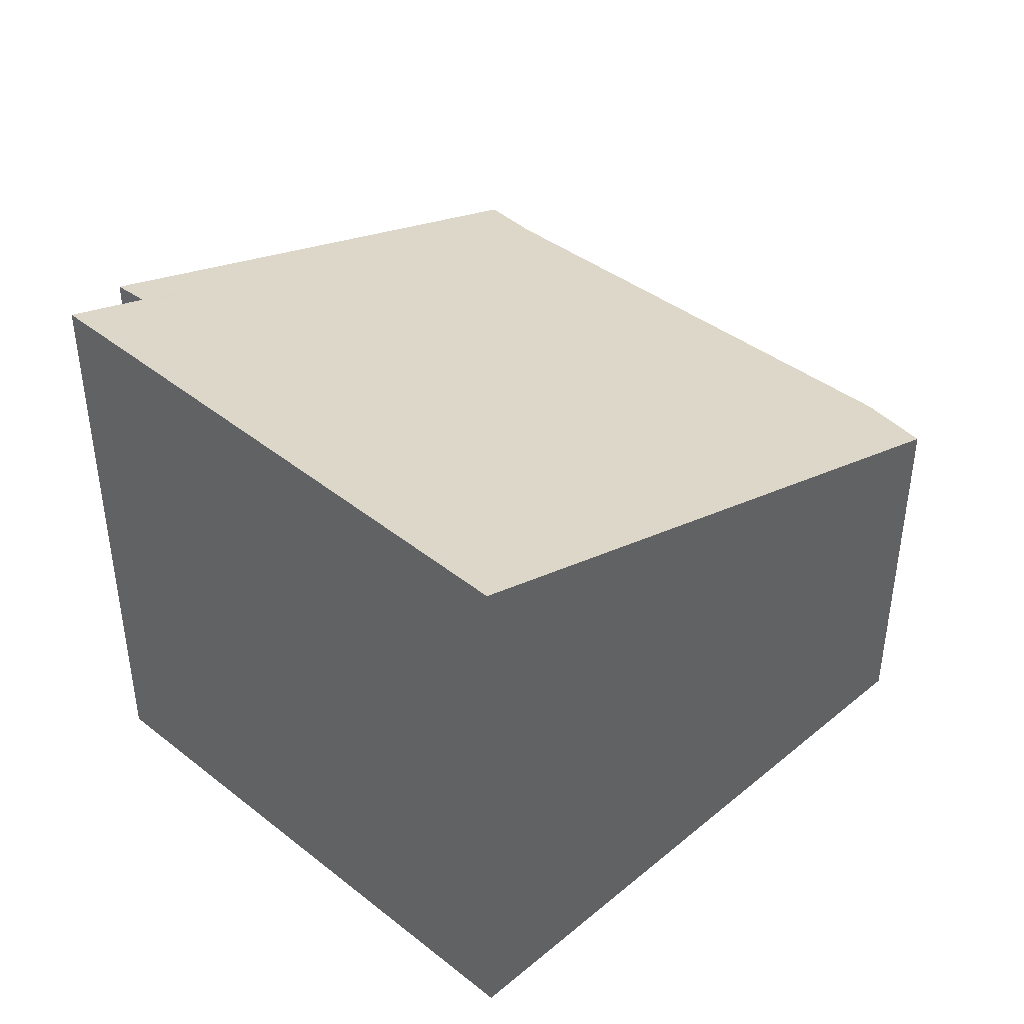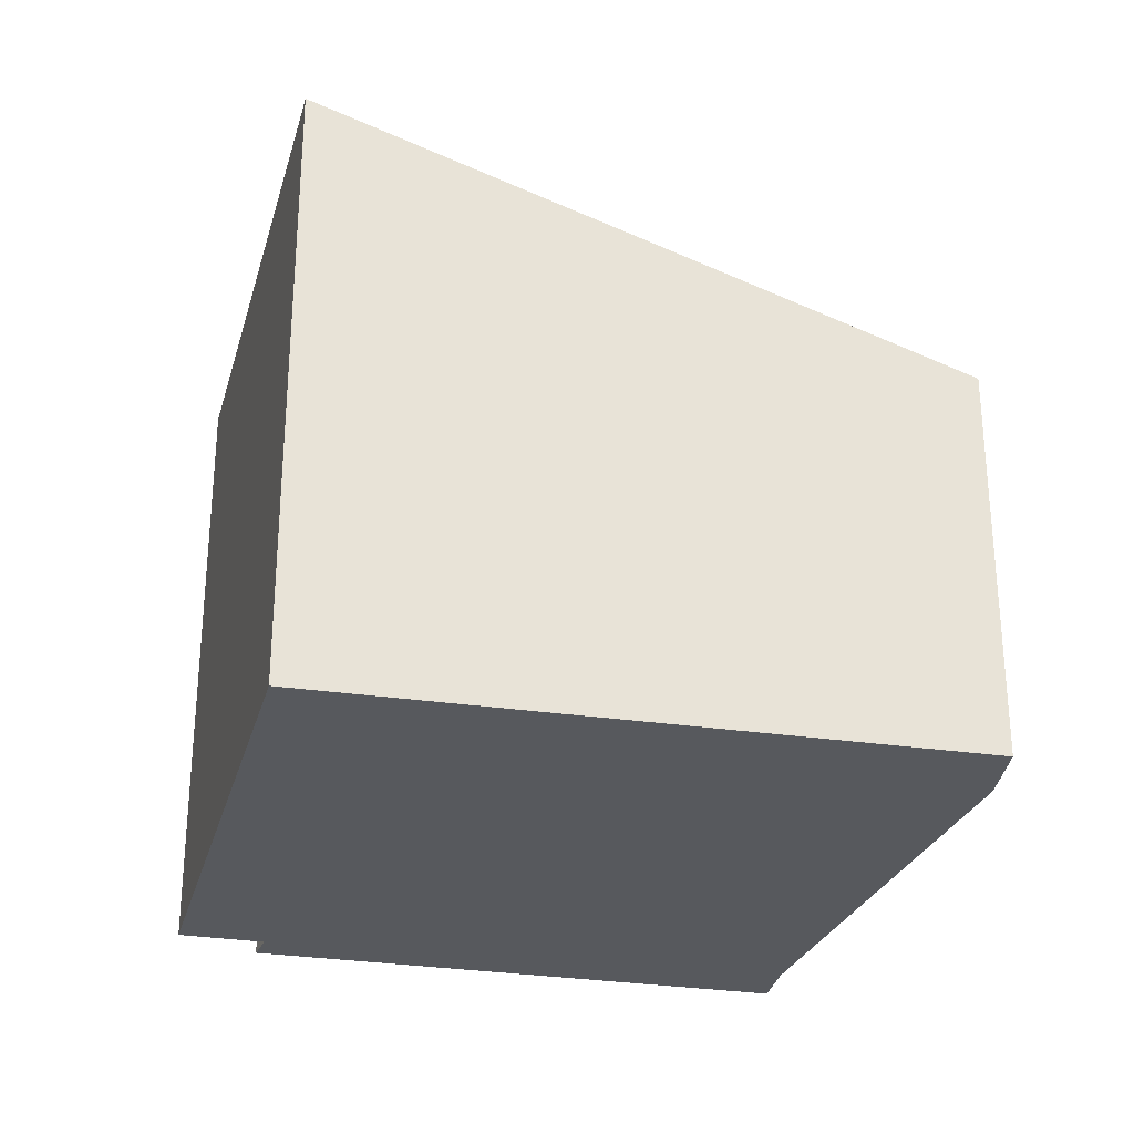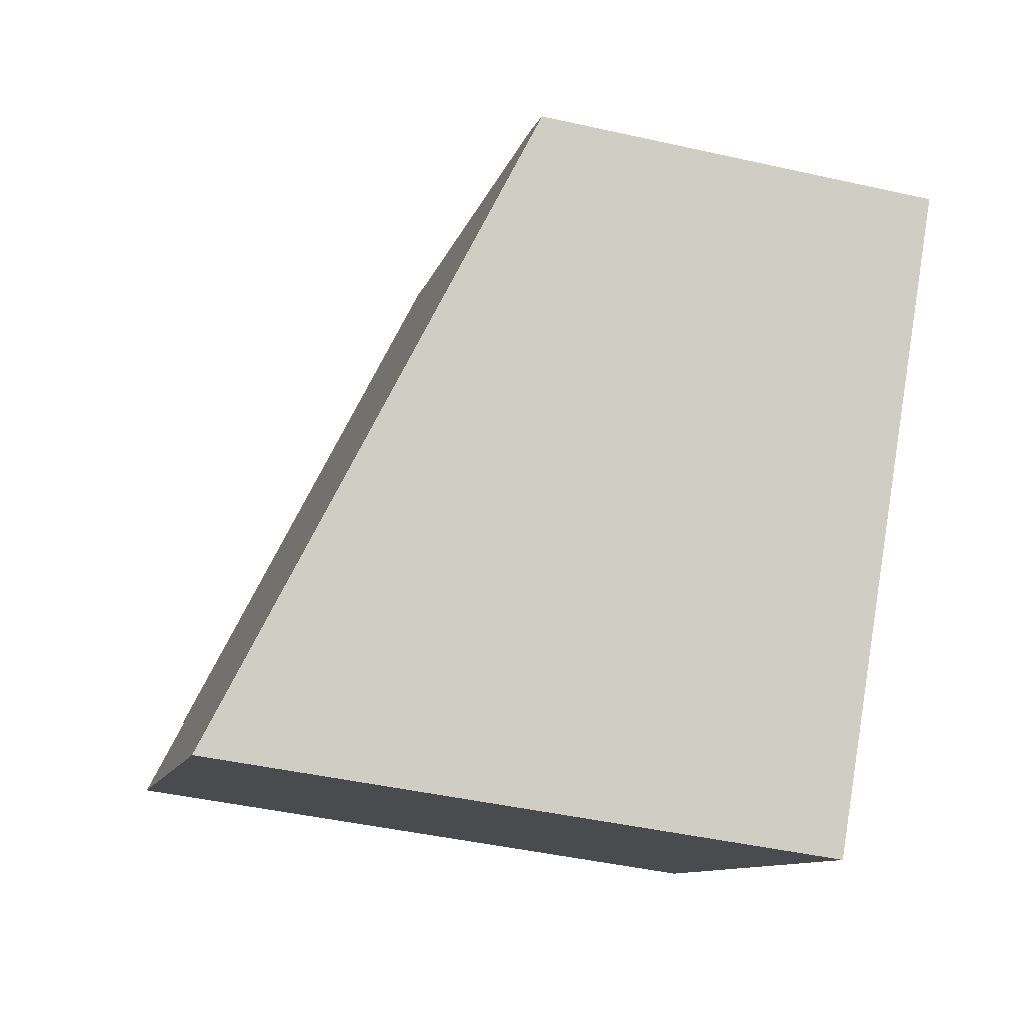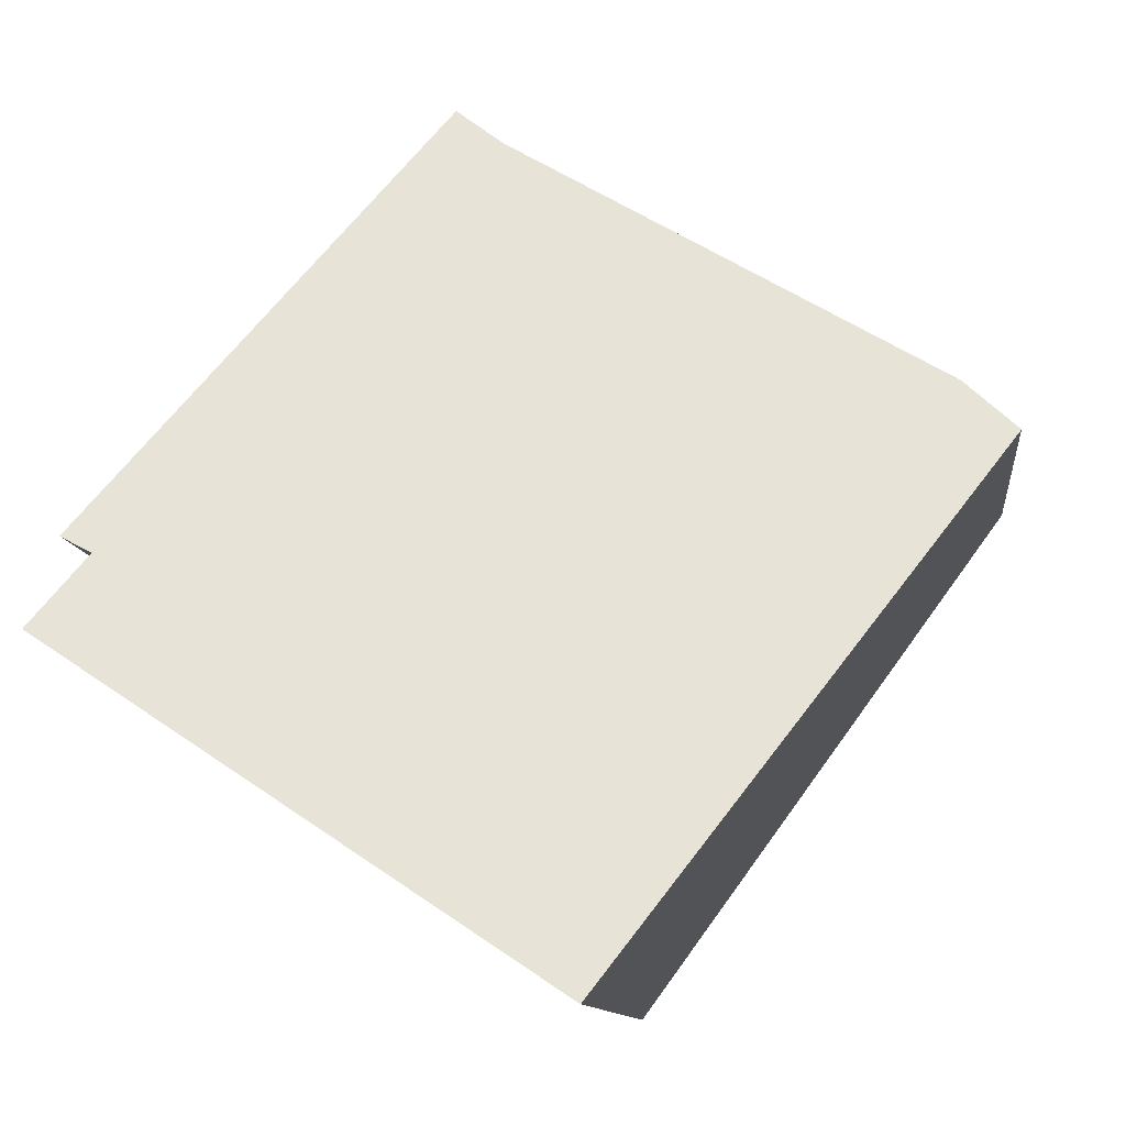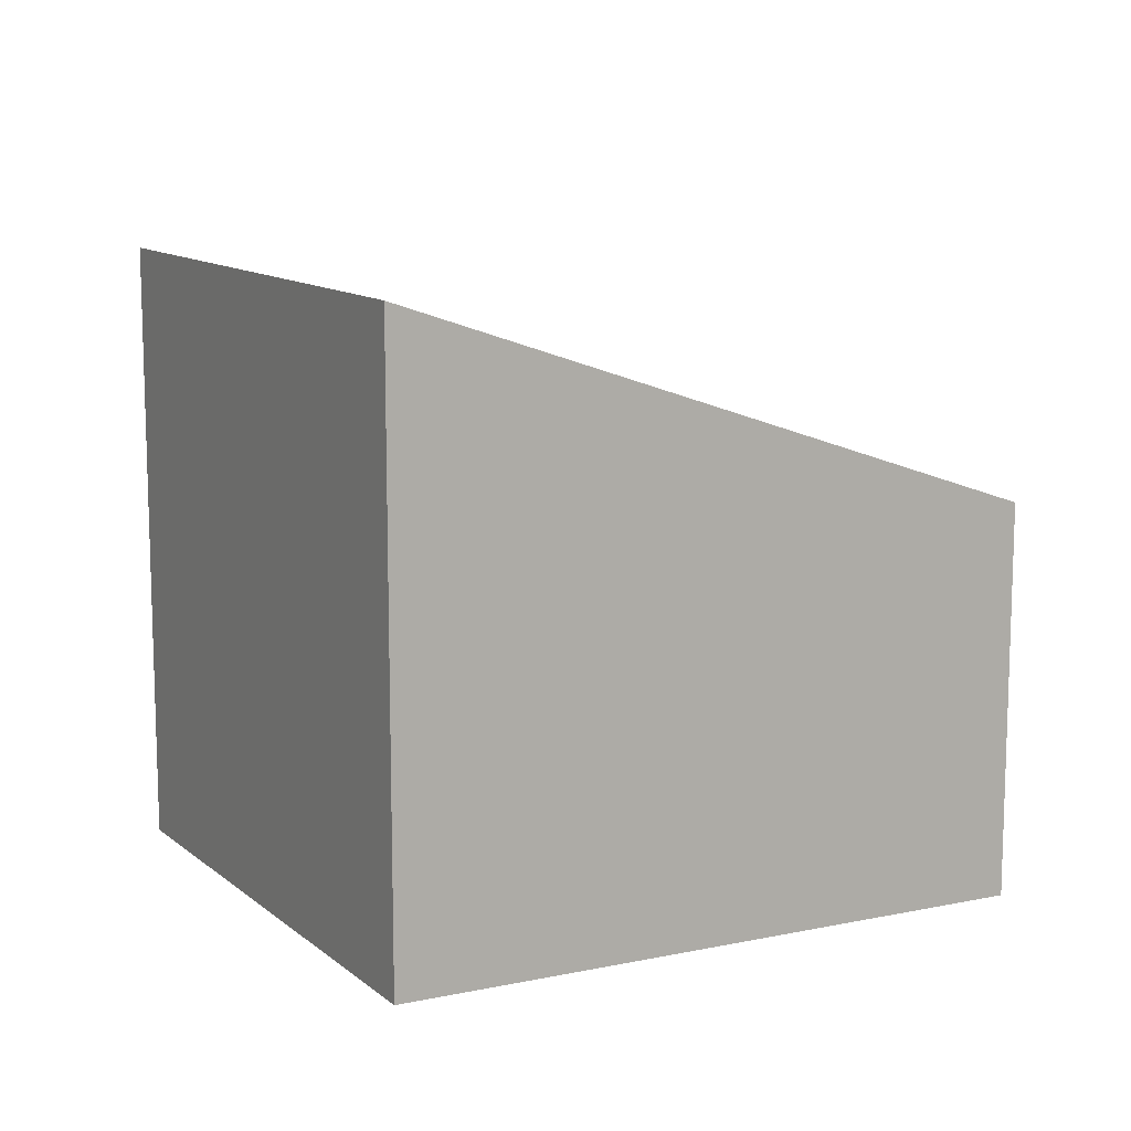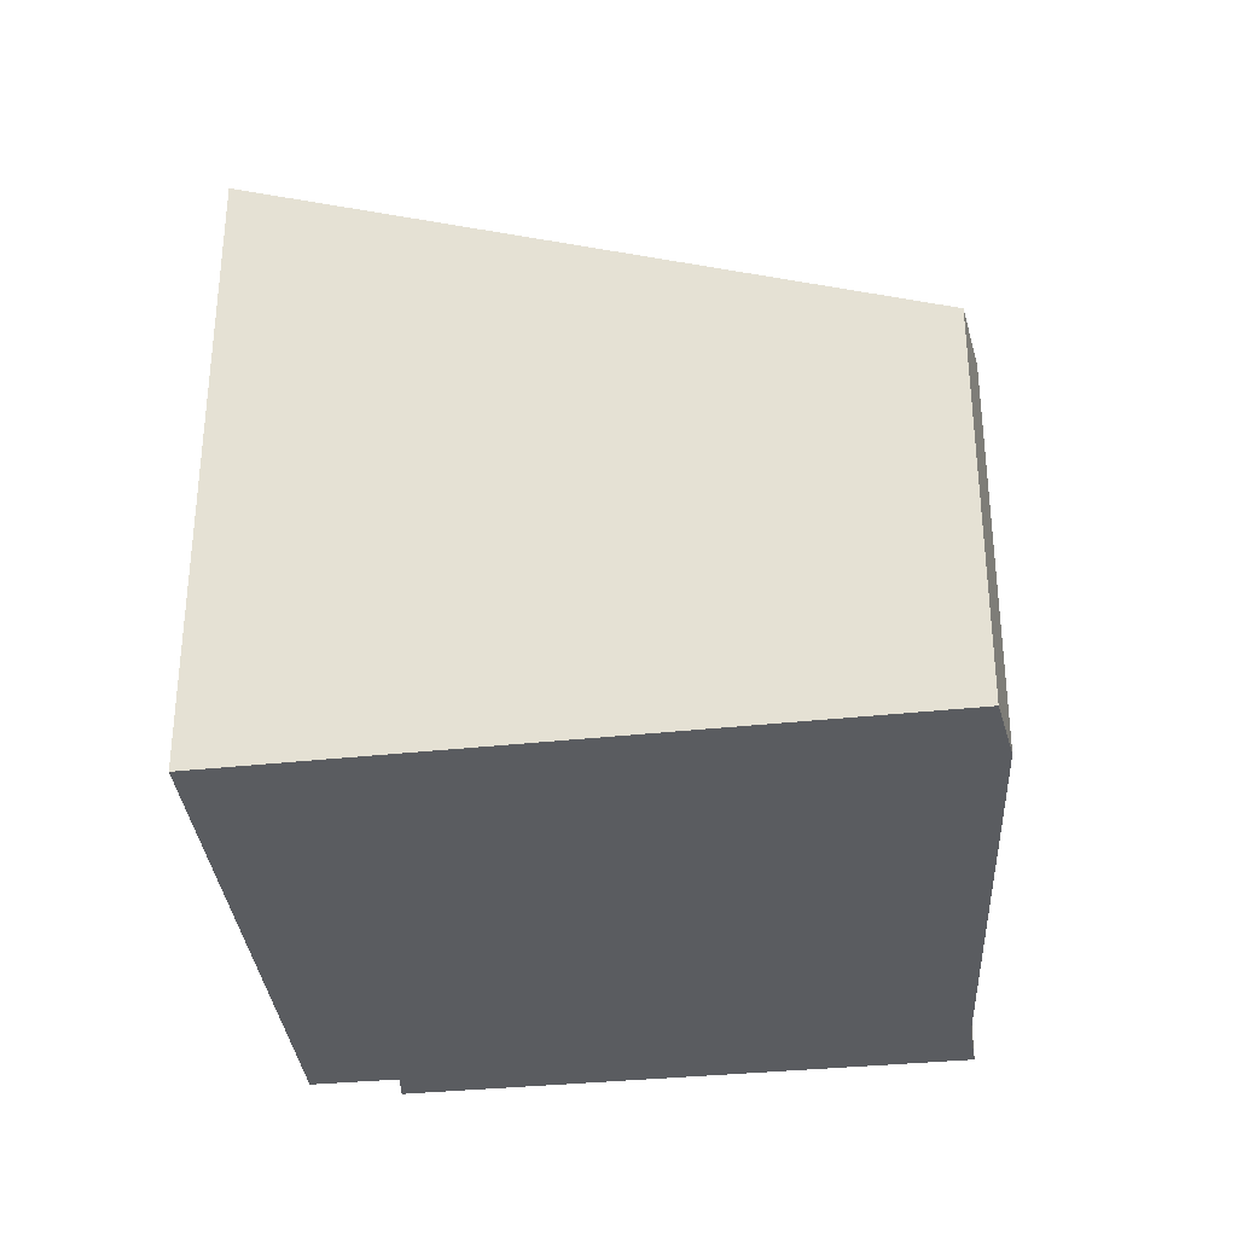
<metadata>
{"format":"obj","ext":"obj","renderer":"f3d","projection":"perspective","resolution":1024,"background":"white","views":[{"elev":44.1,"azim":-170.5,"up":"+Y"},{"elev":-29.4,"azim":-138.3,"up":"+Y"},{"elev":-44.0,"azim":-104.8,"up":"+Z"},{"elev":-10.6,"azim":-173.7,"up":"+Z"},{"elev":12.0,"azim":-152.9,"up":"+Y"},{"elev":-34.3,"azim":-117.6,"up":"+Y"}]}
</metadata>
<code>
v  4.719 3.3 -0.67
v  4.557 3.294 -0.756
v  2.939 2.239 1.82
v  0.3 2.185 0.274
v  2.147 3.469 -2.939
v  0 2.208 1.352e-16
v  4.838 3.463 -1.153
v  1.151 2.207 0.757
v  2.681 2.246 1.626
v  0.3 -1.678e-17 0.274
v  2.681 -9.956e-17 1.626
v  1.151 -4.635e-17 0.757
v  2.939 -1.114e-16 1.82
v  0 0 0
v  4.719 4.103e-17 -0.67
v  4.838 7.06e-17 -1.153
v  4.557 4.629e-17 -0.756
v  2.147 1.8e-16 -2.939
g defaultobject
f 1 2 3
f 4 5 6
f 5 4 7
f 7 4 8
f 7 8 9
f 7 9 2
f 2 9 3
f 10 8 4
f 8 10 9
f 9 10 11
f 11 10 12
f 11 3 9
f 3 11 13
f 14 4 6
f 4 14 10
f 3 15 1
f 15 3 13
f 2 16 7
f 16 2 17
f 15 2 1
f 2 15 17
f 7 18 5
f 18 7 16
f 18 6 5
f 6 18 14
f 13 17 15
f 17 18 16
f 18 17 13
f 18 13 11
f 18 11 12
f 18 12 10
f 18 10 14

</code>
